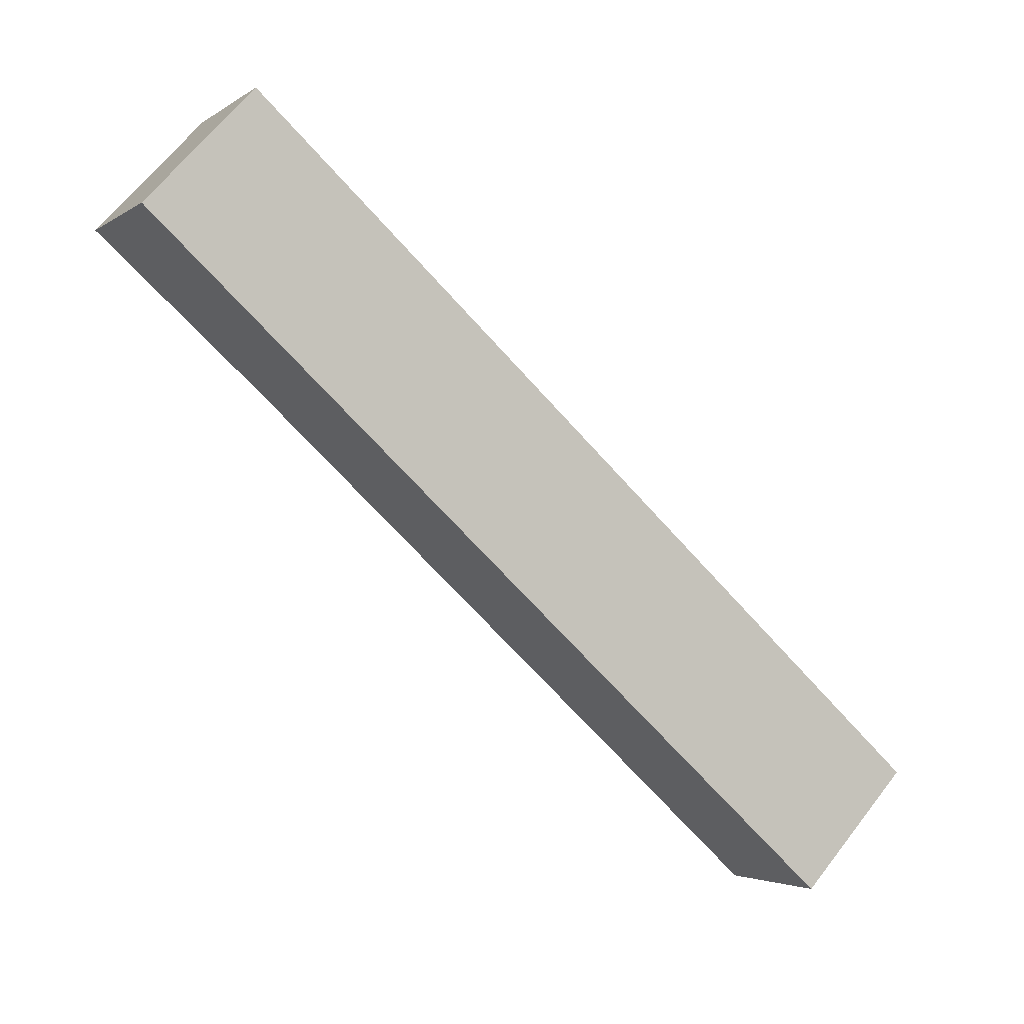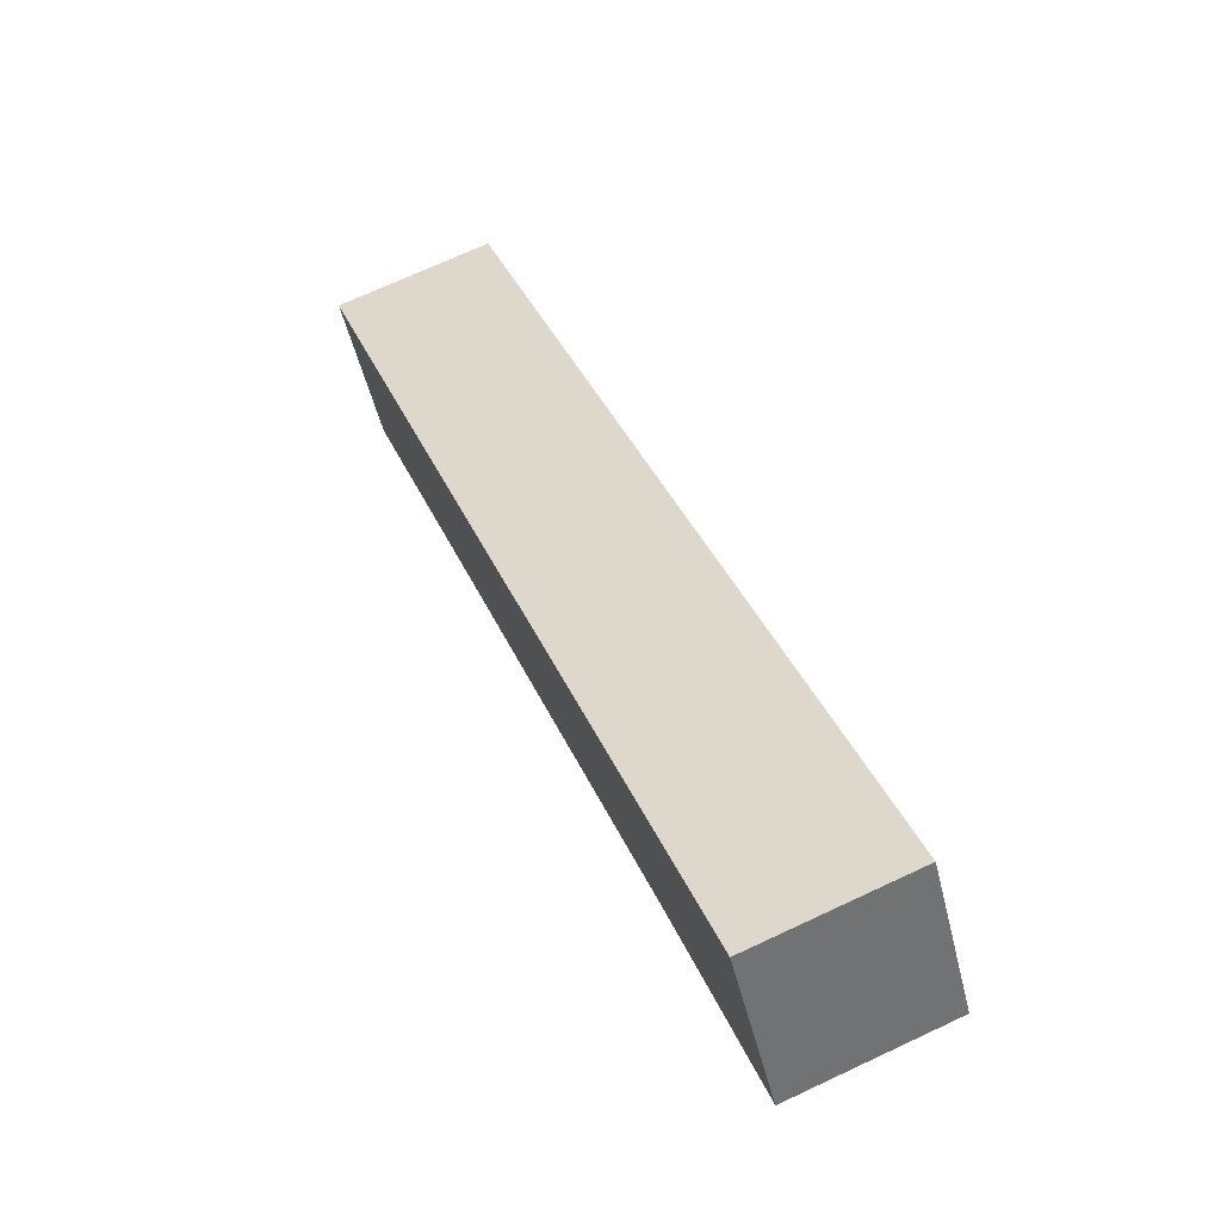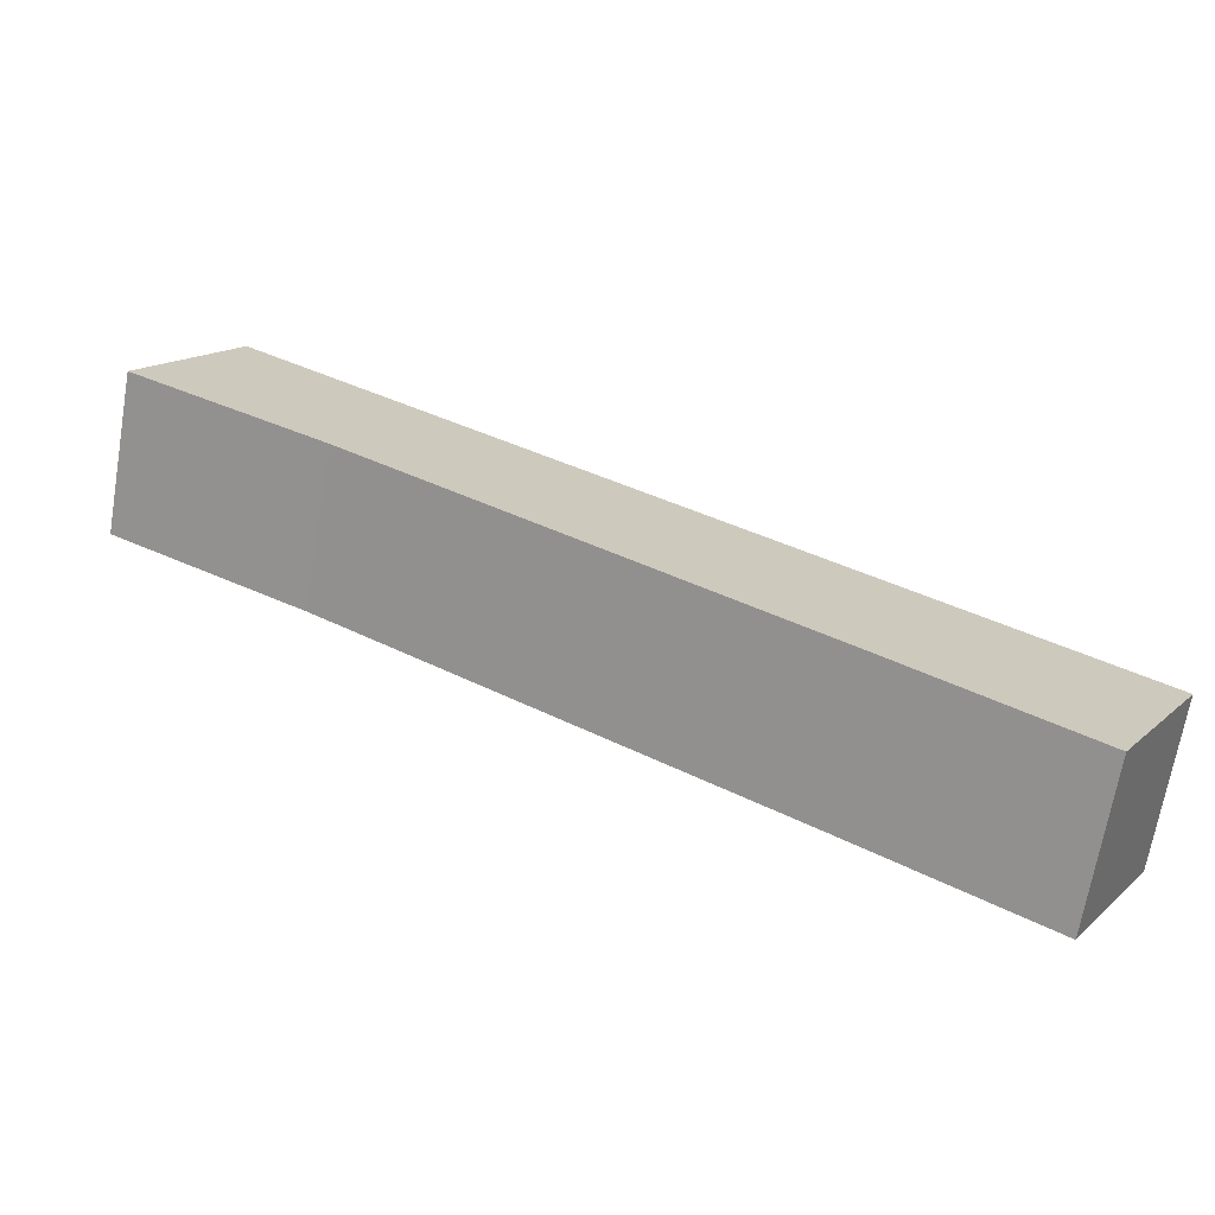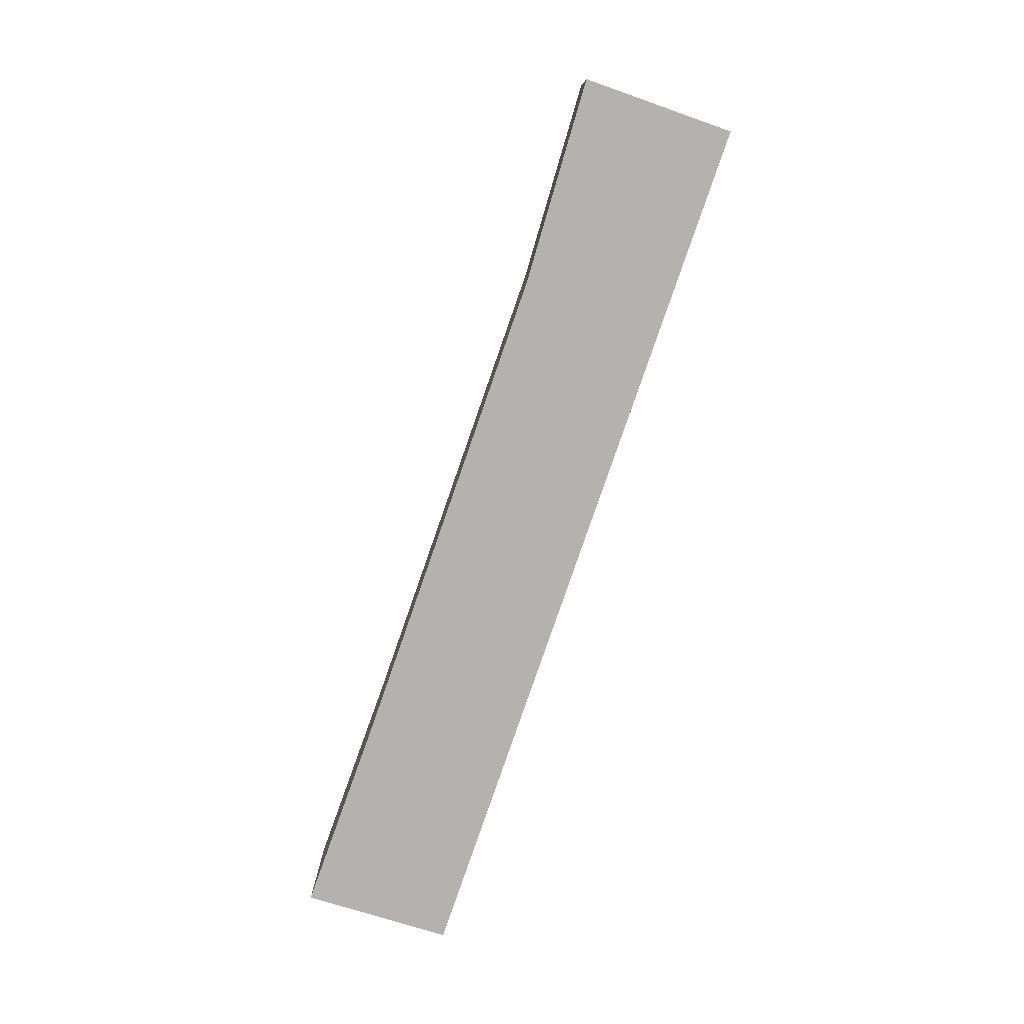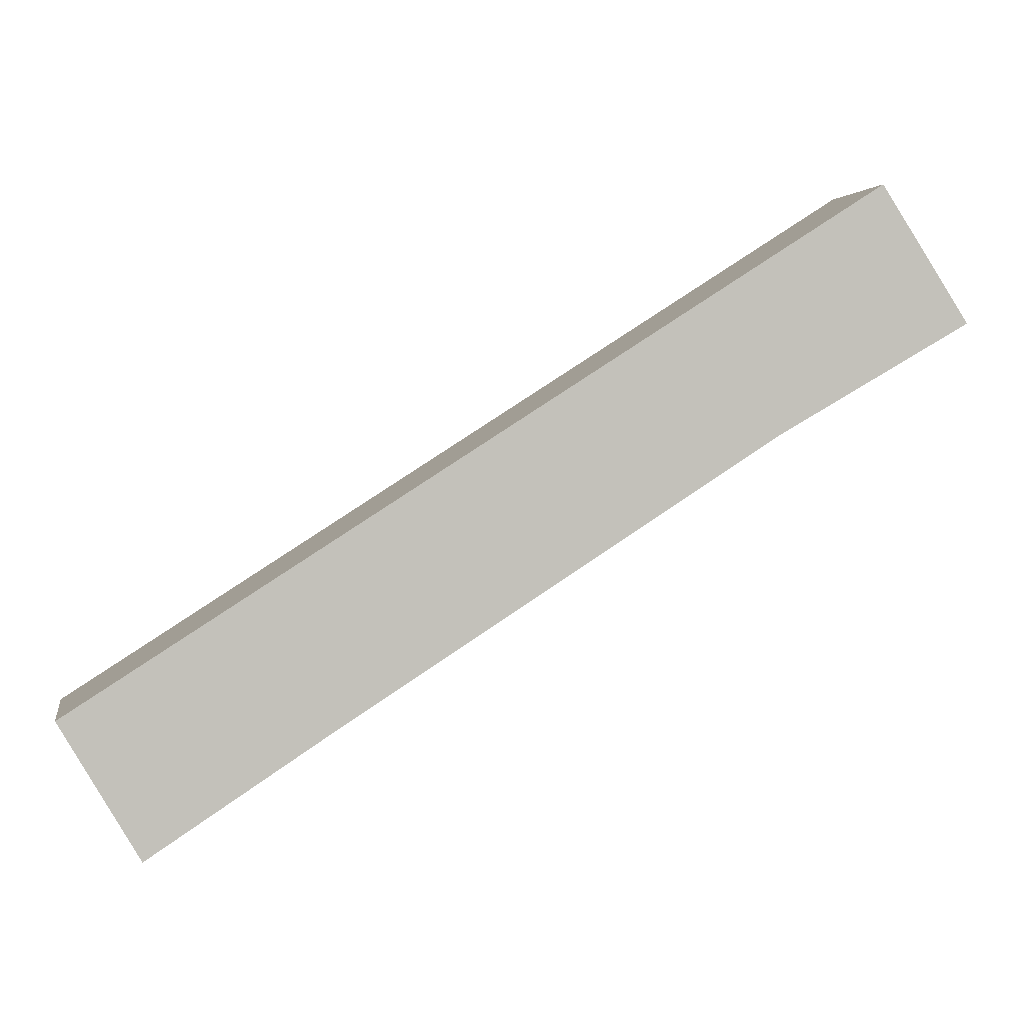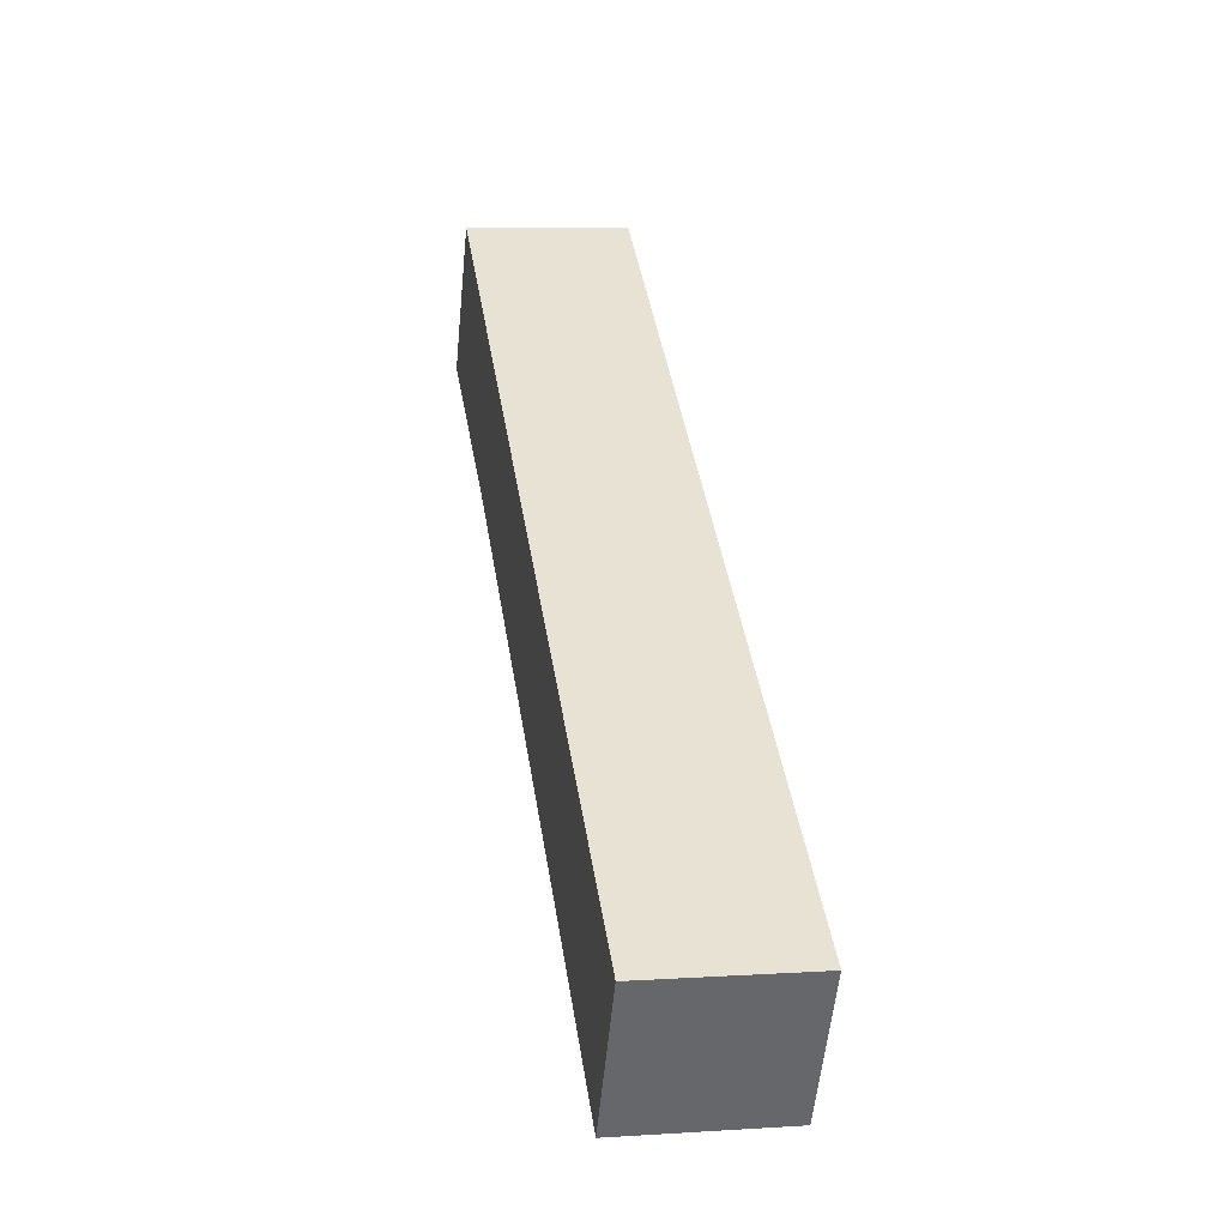
<metadata>
{"format":"obj","ext":"obj","renderer":"f3d","projection":"perspective","resolution":1024,"background":"white","views":[{"elev":66.1,"azim":37.9,"up":"+Z"},{"elev":71.2,"azim":-115.0,"up":"+Z"},{"elev":-68.6,"azim":-9.7,"up":"+Z"},{"elev":-79.7,"azim":-76.5,"up":"+Y"},{"elev":2.7,"azim":170.1,"up":"+Z"},{"elev":7.6,"azim":79.9,"up":"+Z"}]}
</metadata>
<code>
v  0.293 0.517 0.451
v  0.637 0.517 -0.366
v  0 0.517 3.166e-17
v  2.957 0.517 -1.246
v  2.097 0.517 -1.304
v  2.694 0.517 -1.696
v  2.694 1.039e-16 -1.696
v  2.097 7.985e-17 -1.304
v  0.637 2.241e-17 -0.366
v  0 0 0
v  0.293 -2.762e-17 0.451
v  2.957 7.63e-17 -1.246
g defaultobject
f 1 2 3
f 2 1 4
f 2 4 5
f 5 4 6
f 7 5 6
f 5 7 8
f 5 8 2
f 2 8 9
f 9 3 2
f 3 9 10
f 10 1 3
f 1 10 11
f 11 4 1
f 4 11 12
f 12 6 4
f 6 12 7
f 9 11 10
f 11 9 12
f 12 9 8
f 12 8 7

</code>
